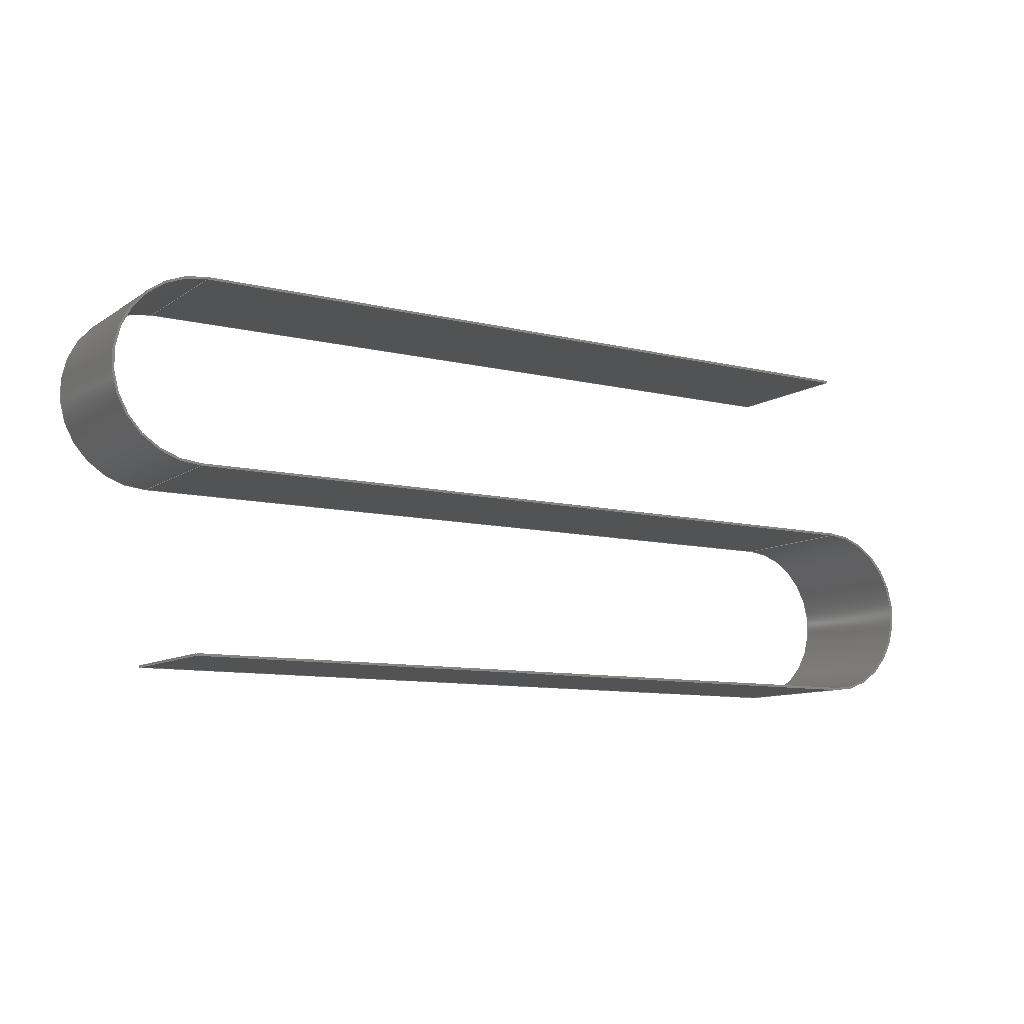
<metadata>
{"format":"step","ext":"step","renderer":"f3d","projection":"perspective","resolution":1024,"background":"white","views":[{"elev":-9.9,"azim":-31.9,"up":"+Y"}]}
</metadata>
<code>
ISO-10303-21;
DATA;
#1=MECHANICAL_DESIGN_GEOMETRIC_PRESENTATION_REPRESENTATION('',(#4),#446);
#2=SHAPE_REPRESENTATION_RELATIONSHIP('SRR','None',#453,#3);
#3=ADVANCED_BREP_SHAPE_REPRESENTATION('',(#5),#445);
#4=STYLED_ITEM('',(#462),#5);
#5=MANIFOLD_SOLID_BREP('Body2',#258);
#6=CIRCLE('',#274,6.216);
#7=CIRCLE('',#275,6.216);
#8=CIRCLE('',#278,6.016);
#9=CIRCLE('',#279,6.016);
#10=CIRCLE('',#283,6.116);
#11=CIRCLE('',#284,6.116);
#12=CIRCLE('',#287,6.116);
#13=CIRCLE('',#288,6.116);
#14=CYLINDRICAL_SURFACE('',#273,6.216);
#15=CYLINDRICAL_SURFACE('',#277,6.016);
#16=CYLINDRICAL_SURFACE('',#282,6.116);
#17=CYLINDRICAL_SURFACE('',#286,6.116);
#18=FACE_OUTER_BOUND('',#32,.T.);
#19=FACE_OUTER_BOUND('',#33,.T.);
#20=FACE_OUTER_BOUND('',#34,.T.);
#21=FACE_OUTER_BOUND('',#35,.T.);
#22=FACE_OUTER_BOUND('',#36,.T.);
#23=FACE_OUTER_BOUND('',#37,.T.);
#24=FACE_OUTER_BOUND('',#38,.T.);
#25=FACE_OUTER_BOUND('',#39,.T.);
#26=FACE_OUTER_BOUND('',#40,.T.);
#27=FACE_OUTER_BOUND('',#41,.T.);
#28=FACE_OUTER_BOUND('',#42,.T.);
#29=FACE_OUTER_BOUND('',#43,.T.);
#30=FACE_OUTER_BOUND('',#44,.T.);
#31=FACE_OUTER_BOUND('',#45,.T.);
#32=EDGE_LOOP('',(#162,#163,#164,#165));
#33=EDGE_LOOP('',(#166,#167,#168,#169));
#34=EDGE_LOOP('',(#170,#171,#172,#173));
#35=EDGE_LOOP('',(#174,#175,#176,#177));
#36=EDGE_LOOP('',(#178,#179,#180,#181));
#37=EDGE_LOOP('',(#182,#183,#184,#185));
#38=EDGE_LOOP('',(#186,#187,#188,#189));
#39=EDGE_LOOP('',(#190,#191,#192,#193));
#40=EDGE_LOOP('',(#194,#195,#196,#197));
#41=EDGE_LOOP('',(#198,#199,#200,#201));
#42=EDGE_LOOP('',(#202,#203,#204,#205,#206,#207,#208,#209,#210,#211,#212,
#213));
#43=EDGE_LOOP('',(#214,#215,#216,#217,#218,#219,#220,#221,#222,#223,#224,
#225));
#44=EDGE_LOOP('',(#226,#227,#228,#229));
#45=EDGE_LOOP('',(#230,#231,#232,#233));
#46=LINE('',#372,#74);
#47=LINE('',#374,#75);
#48=LINE('',#376,#76);
#49=LINE('',#377,#77);
#50=LINE('',#382,#78);
#51=LINE('',#386,#79);
#52=LINE('',#388,#80);
#53=LINE('',#389,#81);
#54=LINE('',#394,#82);
#55=LINE('',#398,#83);
#56=LINE('',#400,#84);
#57=LINE('',#401,#85);
#58=LINE('',#405,#86);
#59=LINE('',#407,#87);
#60=LINE('',#409,#88);
#61=LINE('',#410,#89);
#62=LINE('',#416,#90);
#63=LINE('',#419,#91);
#64=LINE('',#421,#92);
#65=LINE('',#422,#93);
#66=LINE('',#428,#94);
#67=LINE('',#431,#95);
#68=LINE('',#433,#96);
#69=LINE('',#434,#97);
#70=LINE('',#436,#98);
#71=LINE('',#437,#99);
#72=LINE('',#439,#100);
#73=LINE('',#440,#101);
#74=VECTOR('',#298,10);
#75=VECTOR('',#299,10);
#76=VECTOR('',#300,10);
#77=VECTOR('',#301,10);
#78=VECTOR('',#306,10);
#79=VECTOR('',#311,10);
#80=VECTOR('',#312,10);
#81=VECTOR('',#313,10);
#82=VECTOR('',#318,10);
#83=VECTOR('',#323,10);
#84=VECTOR('',#324,10);
#85=VECTOR('',#325,10);
#86=VECTOR('',#328,10);
#87=VECTOR('',#329,10);
#88=VECTOR('',#330,10);
#89=VECTOR('',#331,10);
#90=VECTOR('',#338,10);
#91=VECTOR('',#341,10);
#92=VECTOR('',#342,10);
#93=VECTOR('',#343,10);
#94=VECTOR('',#350,10);
#95=VECTOR('',#353,10);
#96=VECTOR('',#354,10);
#97=VECTOR('',#355,10);
#98=VECTOR('',#358,10);
#99=VECTOR('',#359,10);
#100=VECTOR('',#362,10);
#101=VECTOR('',#363,10);
#102=VERTEX_POINT('',#370);
#103=VERTEX_POINT('',#371);
#104=VERTEX_POINT('',#373);
#105=VERTEX_POINT('',#375);
#106=VERTEX_POINT('',#379);
#107=VERTEX_POINT('',#381);
#108=VERTEX_POINT('',#385);
#109=VERTEX_POINT('',#387);
#110=VERTEX_POINT('',#391);
#111=VERTEX_POINT('',#393);
#112=VERTEX_POINT('',#397);
#113=VERTEX_POINT('',#399);
#114=VERTEX_POINT('',#403);
#115=VERTEX_POINT('',#404);
#116=VERTEX_POINT('',#406);
#117=VERTEX_POINT('',#408);
#118=VERTEX_POINT('',#412);
#119=VERTEX_POINT('',#414);
#120=VERTEX_POINT('',#418);
#121=VERTEX_POINT('',#420);
#122=VERTEX_POINT('',#424);
#123=VERTEX_POINT('',#426);
#124=VERTEX_POINT('',#430);
#125=VERTEX_POINT('',#432);
#126=EDGE_CURVE('',#102,#103,#46,.T.);
#127=EDGE_CURVE('',#102,#104,#47,.T.);
#128=EDGE_CURVE('',#105,#104,#48,.T.);
#129=EDGE_CURVE('',#103,#105,#49,.T.);
#130=EDGE_CURVE('',#102,#106,#6,.T.);
#131=EDGE_CURVE('',#106,#107,#50,.T.);
#132=EDGE_CURVE('',#104,#107,#7,.T.);
#133=EDGE_CURVE('',#108,#106,#51,.T.);
#134=EDGE_CURVE('',#108,#109,#52,.T.);
#135=EDGE_CURVE('',#107,#109,#53,.T.);
#136=EDGE_CURVE('',#110,#108,#8,.T.);
#137=EDGE_CURVE('',#110,#111,#54,.T.);
#138=EDGE_CURVE('',#109,#111,#9,.T.);
#139=EDGE_CURVE('',#112,#110,#55,.T.);
#140=EDGE_CURVE('',#112,#113,#56,.T.);
#141=EDGE_CURVE('',#111,#113,#57,.T.);
#142=EDGE_CURVE('',#114,#115,#58,.T.);
#143=EDGE_CURVE('',#115,#116,#59,.T.);
#144=EDGE_CURVE('',#116,#117,#60,.T.);
#145=EDGE_CURVE('',#114,#117,#61,.T.);
#146=EDGE_CURVE('',#114,#118,#10,.T.);
#147=EDGE_CURVE('',#117,#119,#11,.T.);
#148=EDGE_CURVE('',#118,#119,#62,.T.);
#149=EDGE_CURVE('',#120,#118,#63,.T.);
#150=EDGE_CURVE('',#119,#121,#64,.T.);
#151=EDGE_CURVE('',#120,#121,#65,.T.);
#152=EDGE_CURVE('',#122,#120,#12,.T.);
#153=EDGE_CURVE('',#121,#123,#13,.T.);
#154=EDGE_CURVE('',#122,#123,#66,.T.);
#155=EDGE_CURVE('',#124,#122,#67,.T.);
#156=EDGE_CURVE('',#123,#125,#68,.T.);
#157=EDGE_CURVE('',#124,#125,#69,.T.);
#158=EDGE_CURVE('',#124,#112,#70,.T.);
#159=EDGE_CURVE('',#115,#103,#71,.T.);
#160=EDGE_CURVE('',#116,#105,#72,.T.);
#161=EDGE_CURVE('',#125,#113,#73,.T.);
#162=ORIENTED_EDGE('',*,*,#126,.F.);
#163=ORIENTED_EDGE('',*,*,#127,.T.);
#164=ORIENTED_EDGE('',*,*,#128,.F.);
#165=ORIENTED_EDGE('',*,*,#129,.F.);
#166=ORIENTED_EDGE('',*,*,#130,.T.);
#167=ORIENTED_EDGE('',*,*,#131,.T.);
#168=ORIENTED_EDGE('',*,*,#132,.F.);
#169=ORIENTED_EDGE('',*,*,#127,.F.);
#170=ORIENTED_EDGE('',*,*,#133,.F.);
#171=ORIENTED_EDGE('',*,*,#134,.T.);
#172=ORIENTED_EDGE('',*,*,#135,.F.);
#173=ORIENTED_EDGE('',*,*,#131,.F.);
#174=ORIENTED_EDGE('',*,*,#136,.F.);
#175=ORIENTED_EDGE('',*,*,#137,.T.);
#176=ORIENTED_EDGE('',*,*,#138,.F.);
#177=ORIENTED_EDGE('',*,*,#134,.F.);
#178=ORIENTED_EDGE('',*,*,#139,.F.);
#179=ORIENTED_EDGE('',*,*,#140,.T.);
#180=ORIENTED_EDGE('',*,*,#141,.F.);
#181=ORIENTED_EDGE('',*,*,#137,.F.);
#182=ORIENTED_EDGE('',*,*,#142,.T.);
#183=ORIENTED_EDGE('',*,*,#143,.T.);
#184=ORIENTED_EDGE('',*,*,#144,.T.);
#185=ORIENTED_EDGE('',*,*,#145,.F.);
#186=ORIENTED_EDGE('',*,*,#146,.F.);
#187=ORIENTED_EDGE('',*,*,#145,.T.);
#188=ORIENTED_EDGE('',*,*,#147,.T.);
#189=ORIENTED_EDGE('',*,*,#148,.F.);
#190=ORIENTED_EDGE('',*,*,#149,.T.);
#191=ORIENTED_EDGE('',*,*,#148,.T.);
#192=ORIENTED_EDGE('',*,*,#150,.T.);
#193=ORIENTED_EDGE('',*,*,#151,.F.);
#194=ORIENTED_EDGE('',*,*,#152,.T.);
#195=ORIENTED_EDGE('',*,*,#151,.T.);
#196=ORIENTED_EDGE('',*,*,#153,.T.);
#197=ORIENTED_EDGE('',*,*,#154,.F.);
#198=ORIENTED_EDGE('',*,*,#155,.T.);
#199=ORIENTED_EDGE('',*,*,#154,.T.);
#200=ORIENTED_EDGE('',*,*,#156,.T.);
#201=ORIENTED_EDGE('',*,*,#157,.F.);
#202=ORIENTED_EDGE('',*,*,#142,.F.);
#203=ORIENTED_EDGE('',*,*,#146,.T.);
#204=ORIENTED_EDGE('',*,*,#149,.F.);
#205=ORIENTED_EDGE('',*,*,#152,.F.);
#206=ORIENTED_EDGE('',*,*,#155,.F.);
#207=ORIENTED_EDGE('',*,*,#158,.T.);
#208=ORIENTED_EDGE('',*,*,#139,.T.);
#209=ORIENTED_EDGE('',*,*,#136,.T.);
#210=ORIENTED_EDGE('',*,*,#133,.T.);
#211=ORIENTED_EDGE('',*,*,#130,.F.);
#212=ORIENTED_EDGE('',*,*,#126,.T.);
#213=ORIENTED_EDGE('',*,*,#159,.F.);
#214=ORIENTED_EDGE('',*,*,#144,.F.);
#215=ORIENTED_EDGE('',*,*,#160,.T.);
#216=ORIENTED_EDGE('',*,*,#128,.T.);
#217=ORIENTED_EDGE('',*,*,#132,.T.);
#218=ORIENTED_EDGE('',*,*,#135,.T.);
#219=ORIENTED_EDGE('',*,*,#138,.T.);
#220=ORIENTED_EDGE('',*,*,#141,.T.);
#221=ORIENTED_EDGE('',*,*,#161,.F.);
#222=ORIENTED_EDGE('',*,*,#156,.F.);
#223=ORIENTED_EDGE('',*,*,#153,.F.);
#224=ORIENTED_EDGE('',*,*,#150,.F.);
#225=ORIENTED_EDGE('',*,*,#147,.F.);
#226=ORIENTED_EDGE('',*,*,#143,.F.);
#227=ORIENTED_EDGE('',*,*,#159,.T.);
#228=ORIENTED_EDGE('',*,*,#129,.T.);
#229=ORIENTED_EDGE('',*,*,#160,.F.);
#230=ORIENTED_EDGE('',*,*,#157,.T.);
#231=ORIENTED_EDGE('',*,*,#161,.T.);
#232=ORIENTED_EDGE('',*,*,#140,.F.);
#233=ORIENTED_EDGE('',*,*,#158,.F.);
#234=PLANE('',#272);
#235=PLANE('',#276);
#236=PLANE('',#280);
#237=PLANE('',#281);
#238=PLANE('',#285);
#239=PLANE('',#289);
#240=PLANE('',#290);
#241=PLANE('',#291);
#242=PLANE('',#292);
#243=PLANE('',#293);
#244=ADVANCED_FACE('',(#18),#234,.T.);
#245=ADVANCED_FACE('',(#19),#14,.T.);
#246=ADVANCED_FACE('',(#20),#235,.T.);
#247=ADVANCED_FACE('',(#21),#15,.F.);
#248=ADVANCED_FACE('',(#22),#236,.T.);
#249=ADVANCED_FACE('',(#23),#237,.F.);
#250=ADVANCED_FACE('',(#24),#16,.F.);
#251=ADVANCED_FACE('',(#25),#238,.F.);
#252=ADVANCED_FACE('',(#26),#17,.T.);
#253=ADVANCED_FACE('',(#27),#239,.F.);
#254=ADVANCED_FACE('',(#28),#240,.F.);
#255=ADVANCED_FACE('',(#29),#241,.F.);
#256=ADVANCED_FACE('',(#30),#242,.F.);
#257=ADVANCED_FACE('',(#31),#243,.F.);
#258=CLOSED_SHELL('',(#244,#245,#246,#247,#248,#249,#250,#251,#252,#253,
#254,#255,#256,#257));
#259=DERIVED_UNIT_ELEMENT(#261,1);
#260=DERIVED_UNIT_ELEMENT(#448,-3);
#261=(
MASS_UNIT()
NAMED_UNIT(*)
SI_UNIT(.KILO.,.GRAM.)
);
#262=DERIVED_UNIT((#259,#260));
#263=MEASURE_REPRESENTATION_ITEM('density measure',
POSITIVE_RATIO_MEASURE(7850),#262);
#264=PROPERTY_DEFINITION_REPRESENTATION(#269,#266);
#265=PROPERTY_DEFINITION_REPRESENTATION(#270,#267);
#266=REPRESENTATION('material name',(#268),#445);
#267=REPRESENTATION('density',(#263),#445);
#268=DESCRIPTIVE_REPRESENTATION_ITEM('Steel','Steel');
#269=PROPERTY_DEFINITION('material property','material name',#455);
#270=PROPERTY_DEFINITION('material property','density of part',#455);
#271=AXIS2_PLACEMENT_3D('',#368,#294,#295);
#272=AXIS2_PLACEMENT_3D('',#369,#296,#297);
#273=AXIS2_PLACEMENT_3D('',#378,#302,#303);
#274=AXIS2_PLACEMENT_3D('',#380,#304,#305);
#275=AXIS2_PLACEMENT_3D('',#383,#307,#308);
#276=AXIS2_PLACEMENT_3D('',#384,#309,#310);
#277=AXIS2_PLACEMENT_3D('',#390,#314,#315);
#278=AXIS2_PLACEMENT_3D('',#392,#316,#317);
#279=AXIS2_PLACEMENT_3D('',#395,#319,#320);
#280=AXIS2_PLACEMENT_3D('',#396,#321,#322);
#281=AXIS2_PLACEMENT_3D('',#402,#326,#327);
#282=AXIS2_PLACEMENT_3D('',#411,#332,#333);
#283=AXIS2_PLACEMENT_3D('',#413,#334,#335);
#284=AXIS2_PLACEMENT_3D('',#415,#336,#337);
#285=AXIS2_PLACEMENT_3D('',#417,#339,#340);
#286=AXIS2_PLACEMENT_3D('',#423,#344,#345);
#287=AXIS2_PLACEMENT_3D('',#425,#346,#347);
#288=AXIS2_PLACEMENT_3D('',#427,#348,#349);
#289=AXIS2_PLACEMENT_3D('',#429,#351,#352);
#290=AXIS2_PLACEMENT_3D('',#435,#356,#357);
#291=AXIS2_PLACEMENT_3D('',#438,#360,#361);
#292=AXIS2_PLACEMENT_3D('',#441,#364,#365);
#293=AXIS2_PLACEMENT_3D('',#442,#366,#367);
#294=DIRECTION('axis',(0,0,1));
#295=DIRECTION('refdir',(1,0,0));
#296=DIRECTION('center_axis',(1.05e-17,1,0));
#297=DIRECTION('ref_axis',(-1,1.05e-17,0));
#298=DIRECTION('',(1,-1.05e-17,0));
#299=DIRECTION('',(0,0,1));
#300=DIRECTION('',(-1,1.05e-17,0));
#301=DIRECTION('',(0,0,1));
#302=DIRECTION('center_axis',(0,0,1));
#303=DIRECTION('ref_axis',(0,1,0));
#304=DIRECTION('center_axis',(0,0,1));
#305=DIRECTION('ref_axis',(0,1,0));
#306=DIRECTION('',(0,0,1));
#307=DIRECTION('center_axis',(0,0,1));
#308=DIRECTION('ref_axis',(0,1,0));
#309=DIRECTION('center_axis',(0,-1,0));
#310=DIRECTION('ref_axis',(1,0,0));
#311=DIRECTION('',(-1,0,0));
#312=DIRECTION('',(0,0,1));
#313=DIRECTION('',(1,0,0));
#314=DIRECTION('center_axis',(0,0,1));
#315=DIRECTION('ref_axis',(-7.261e-16,-1,0));
#316=DIRECTION('center_axis',(0,0,1));
#317=DIRECTION('ref_axis',(-7.261e-16,-1,0));
#318=DIRECTION('',(0,0,1));
#319=DIRECTION('center_axis',(0,0,-1));
#320=DIRECTION('ref_axis',(-7.261e-16,-1,0));
#321=DIRECTION('center_axis',(0,1,0));
#322=DIRECTION('ref_axis',(-1,0,0));
#323=DIRECTION('',(1,0,0));
#324=DIRECTION('',(0,0,1));
#325=DIRECTION('',(-1,0,0));
#326=DIRECTION('center_axis',(1.05e-17,1,0));
#327=DIRECTION('ref_axis',(-1,1.05e-17,0));
#328=DIRECTION('',(1,-1.05e-17,0));
#329=DIRECTION('',(0,0,1));
#330=DIRECTION('',(-1,1.05e-17,0));
#331=DIRECTION('',(0,0,1));
#332=DIRECTION('center_axis',(0,0,1));
#333=DIRECTION('ref_axis',(0,1,0));
#334=DIRECTION('center_axis',(0,0,1));
#335=DIRECTION('ref_axis',(0,1,0));
#336=DIRECTION('center_axis',(0,0,1));
#337=DIRECTION('ref_axis',(0,1,0));
#338=DIRECTION('',(0,0,1));
#339=DIRECTION('center_axis',(0,-1,0));
#340=DIRECTION('ref_axis',(1,0,0));
#341=DIRECTION('',(-1,0,0));
#342=DIRECTION('',(1,0,0));
#343=DIRECTION('',(0,0,1));
#344=DIRECTION('center_axis',(0,0,1));
#345=DIRECTION('ref_axis',(-7.261e-16,-1,0));
#346=DIRECTION('center_axis',(0,0,1));
#347=DIRECTION('ref_axis',(-7.261e-16,-1,0));
#348=DIRECTION('center_axis',(0,0,-1));
#349=DIRECTION('ref_axis',(-7.261e-16,-1,0));
#350=DIRECTION('',(0,0,1));
#351=DIRECTION('center_axis',(0,1,0));
#352=DIRECTION('ref_axis',(-1,0,0));
#353=DIRECTION('',(1,0,0));
#354=DIRECTION('',(-1,0,0));
#355=DIRECTION('',(0,0,1));
#356=DIRECTION('center_axis',(0,0,1));
#357=DIRECTION('ref_axis',(1,0,0));
#358=DIRECTION('',(0,1,0));
#359=DIRECTION('',(1.05e-17,1,0));
#360=DIRECTION('center_axis',(0,0,-1));
#361=DIRECTION('ref_axis',(-1,0,0));
#362=DIRECTION('',(1.05e-17,1,0));
#363=DIRECTION('',(0,1,0));
#364=DIRECTION('center_axis',(-1,1.05e-17,0));
#365=DIRECTION('ref_axis',(0,0,1));
#366=DIRECTION('center_axis',(1,0,0));
#367=DIRECTION('ref_axis',(0,0,-1));
#368=CARTESIAN_POINT('',(0,0,0));
#369=CARTESIAN_POINT('Origin',(29.93,2.275,0));
#370=CARTESIAN_POINT('',(-22.96,2.275,0));
#371=CARTESIAN_POINT('',(29.93,2.275,0));
#372=CARTESIAN_POINT('',(-22.96,2.275,0));
#373=CARTESIAN_POINT('',(-22.96,2.275,10));
#374=CARTESIAN_POINT('',(-22.96,2.275,0));
#375=CARTESIAN_POINT('',(29.93,2.275,10));
#376=CARTESIAN_POINT('',(-22.96,2.275,10));
#377=CARTESIAN_POINT('',(29.93,2.275,0));
#378=CARTESIAN_POINT('Origin',(-22.96,-3.941,0));
#379=CARTESIAN_POINT('',(-22.96,-10.16,0));
#380=CARTESIAN_POINT('Origin',(-22.96,-3.941,0));
#381=CARTESIAN_POINT('',(-22.96,-10.16,10));
#382=CARTESIAN_POINT('',(-22.96,-10.16,0));
#383=CARTESIAN_POINT('Origin',(-22.96,-3.941,10));
#384=CARTESIAN_POINT('Origin',(-22.96,-10.16,0));
#385=CARTESIAN_POINT('',(29.93,-10.16,0));
#386=CARTESIAN_POINT('',(29.93,-10.16,0));
#387=CARTESIAN_POINT('',(29.93,-10.16,10));
#388=CARTESIAN_POINT('',(29.93,-10.16,0));
#389=CARTESIAN_POINT('',(29.93,-10.16,10));
#390=CARTESIAN_POINT('Origin',(29.93,-16.17,0));
#391=CARTESIAN_POINT('',(29.93,-22.19,0));
#392=CARTESIAN_POINT('Origin',(29.93,-16.17,0));
#393=CARTESIAN_POINT('',(29.93,-22.19,10));
#394=CARTESIAN_POINT('',(29.93,-22.19,0));
#395=CARTESIAN_POINT('Origin',(29.93,-16.17,10));
#396=CARTESIAN_POINT('Origin',(29.93,-22.19,0));
#397=CARTESIAN_POINT('',(-22.96,-22.19,0));
#398=CARTESIAN_POINT('',(-22.96,-22.19,0));
#399=CARTESIAN_POINT('',(-22.96,-22.19,10));
#400=CARTESIAN_POINT('',(-22.96,-22.19,0));
#401=CARTESIAN_POINT('',(-22.96,-22.19,10));
#402=CARTESIAN_POINT('Origin',(29.93,2.175,0));
#403=CARTESIAN_POINT('',(-22.96,2.175,0));
#404=CARTESIAN_POINT('',(29.93,2.175,0));
#405=CARTESIAN_POINT('',(-22.96,2.175,0));
#406=CARTESIAN_POINT('',(29.93,2.175,10));
#407=CARTESIAN_POINT('',(29.93,2.175,0));
#408=CARTESIAN_POINT('',(-22.96,2.175,10));
#409=CARTESIAN_POINT('',(-22.96,2.175,10));
#410=CARTESIAN_POINT('',(-22.96,2.175,0));
#411=CARTESIAN_POINT('Origin',(-22.96,-3.941,0));
#412=CARTESIAN_POINT('',(-22.96,-10.06,0));
#413=CARTESIAN_POINT('Origin',(-22.96,-3.941,0));
#414=CARTESIAN_POINT('',(-22.96,-10.06,10));
#415=CARTESIAN_POINT('Origin',(-22.96,-3.941,10));
#416=CARTESIAN_POINT('',(-22.96,-10.06,0));
#417=CARTESIAN_POINT('Origin',(-22.96,-10.06,0));
#418=CARTESIAN_POINT('',(29.93,-10.06,0));
#419=CARTESIAN_POINT('',(29.93,-10.06,0));
#420=CARTESIAN_POINT('',(29.93,-10.06,10));
#421=CARTESIAN_POINT('',(29.93,-10.06,10));
#422=CARTESIAN_POINT('',(29.93,-10.06,0));
#423=CARTESIAN_POINT('Origin',(29.93,-16.17,0));
#424=CARTESIAN_POINT('',(29.93,-22.29,0));
#425=CARTESIAN_POINT('Origin',(29.93,-16.17,0));
#426=CARTESIAN_POINT('',(29.93,-22.29,10));
#427=CARTESIAN_POINT('Origin',(29.93,-16.17,10));
#428=CARTESIAN_POINT('',(29.93,-22.29,0));
#429=CARTESIAN_POINT('Origin',(29.93,-22.29,0));
#430=CARTESIAN_POINT('',(-22.96,-22.29,0));
#431=CARTESIAN_POINT('',(-22.96,-22.29,0));
#432=CARTESIAN_POINT('',(-22.96,-22.29,10));
#433=CARTESIAN_POINT('',(-22.96,-22.29,10));
#434=CARTESIAN_POINT('',(-22.96,-22.29,0));
#435=CARTESIAN_POINT('Origin',(3.487,2.175,0));
#436=CARTESIAN_POINT('',(-22.96,-22.29,0));
#437=CARTESIAN_POINT('',(29.93,2.175,0));
#438=CARTESIAN_POINT('Origin',(3.487,2.175,10));
#439=CARTESIAN_POINT('',(29.93,2.175,10));
#440=CARTESIAN_POINT('',(-22.96,-22.29,10));
#441=CARTESIAN_POINT('Origin',(29.93,2.175,5));
#442=CARTESIAN_POINT('Origin',(-22.96,-22.29,5));
#443=UNCERTAINTY_MEASURE_WITH_UNIT(LENGTH_MEASURE(0.01),#447,
'DISTANCE_ACCURACY_VALUE',
'Maximum model space distance between geometric entities at asserted c
onnectivities');
#444=UNCERTAINTY_MEASURE_WITH_UNIT(LENGTH_MEASURE(0.01),#447,
'DISTANCE_ACCURACY_VALUE',
'Maximum model space distance between geometric entities at asserted c
onnectivities');
#445=(
GEOMETRIC_REPRESENTATION_CONTEXT(3)
GLOBAL_UNCERTAINTY_ASSIGNED_CONTEXT((#443))
GLOBAL_UNIT_ASSIGNED_CONTEXT((#447,#449,#450))
REPRESENTATION_CONTEXT('','3D')
);
#446=(
GEOMETRIC_REPRESENTATION_CONTEXT(3)
GLOBAL_UNCERTAINTY_ASSIGNED_CONTEXT((#444))
GLOBAL_UNIT_ASSIGNED_CONTEXT((#447,#449,#450))
REPRESENTATION_CONTEXT('','3D')
);
#447=(
LENGTH_UNIT()
NAMED_UNIT(*)
SI_UNIT(.MILLI.,.METRE.)
);
#448=(
LENGTH_UNIT()
NAMED_UNIT(*)
SI_UNIT($,.METRE.)
);
#449=(
NAMED_UNIT(*)
PLANE_ANGLE_UNIT()
SI_UNIT($,.RADIAN.)
);
#450=(
NAMED_UNIT(*)
SI_UNIT($,.STERADIAN.)
SOLID_ANGLE_UNIT()
);
#451=SHAPE_DEFINITION_REPRESENTATION(#452,#453);
#452=PRODUCT_DEFINITION_SHAPE('',$,#455);
#453=SHAPE_REPRESENTATION('',(#271),#445);
#454=PRODUCT_DEFINITION_CONTEXT('part definition',#459,'design');
#455=PRODUCT_DEFINITION('to modle anicies','to modle anicies v3',#456,#454);
#456=PRODUCT_DEFINITION_FORMATION('',$,#461);
#457=PRODUCT_RELATED_PRODUCT_CATEGORY('to modle anicies v3',
'to modle anicies v3',(#461));
#458=APPLICATION_PROTOCOL_DEFINITION('international standard',
'automotive_design',2009,#459);
#459=APPLICATION_CONTEXT(
'Core Data for Automotive Mechanical Design Process');
#460=PRODUCT_CONTEXT('part definition',#459,'mechanical');
#461=PRODUCT('to modle anicies','to modle anicies v3',$,(#460));
#462=PRESENTATION_STYLE_ASSIGNMENT((#463));
#463=SURFACE_STYLE_USAGE(.BOTH.,#464);
#464=SURFACE_SIDE_STYLE('',(#465));
#465=SURFACE_STYLE_FILL_AREA(#466);
#466=FILL_AREA_STYLE('Steel - Satin',(#467));
#467=FILL_AREA_STYLE_COLOUR('Steel - Satin',#468);
#468=COLOUR_RGB('Steel - Satin',0.6275,0.6275,0.6275);
ENDSEC;
END-ISO-10303-21;

</code>
